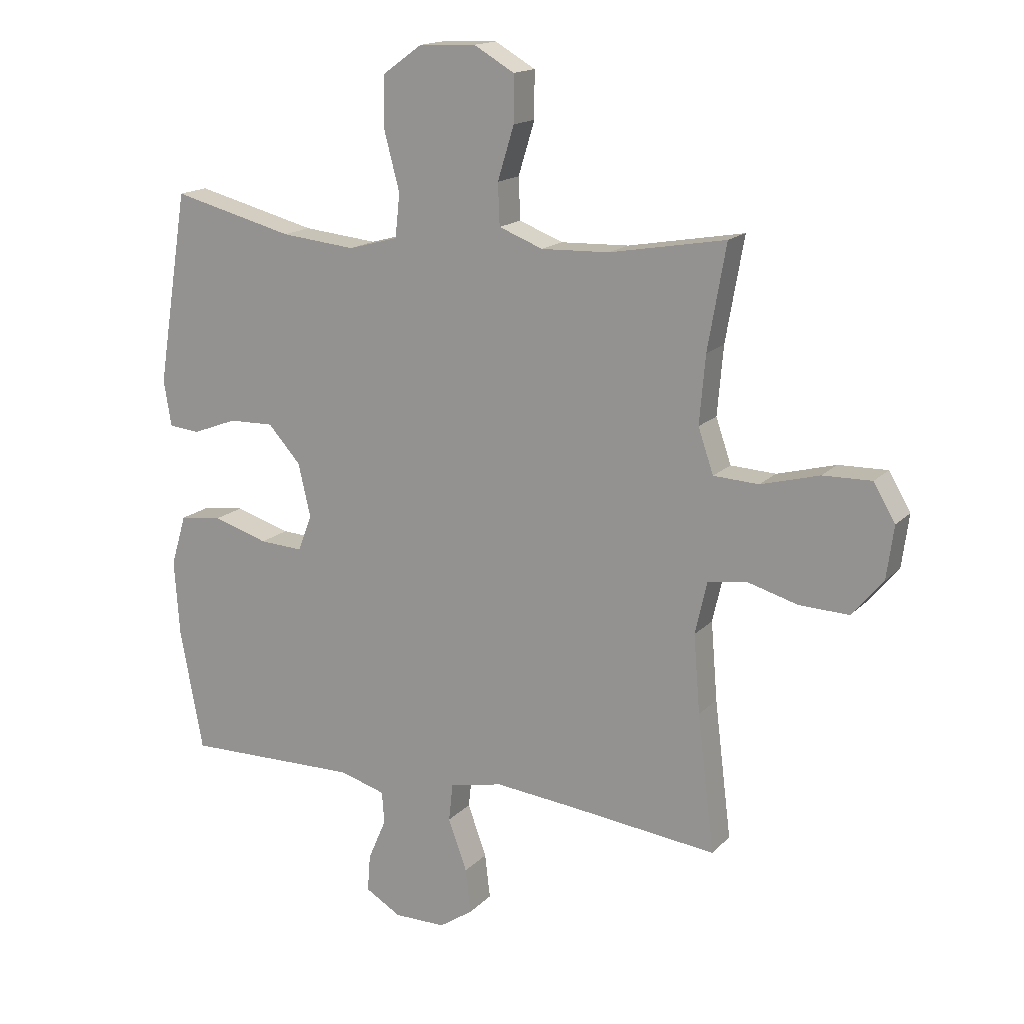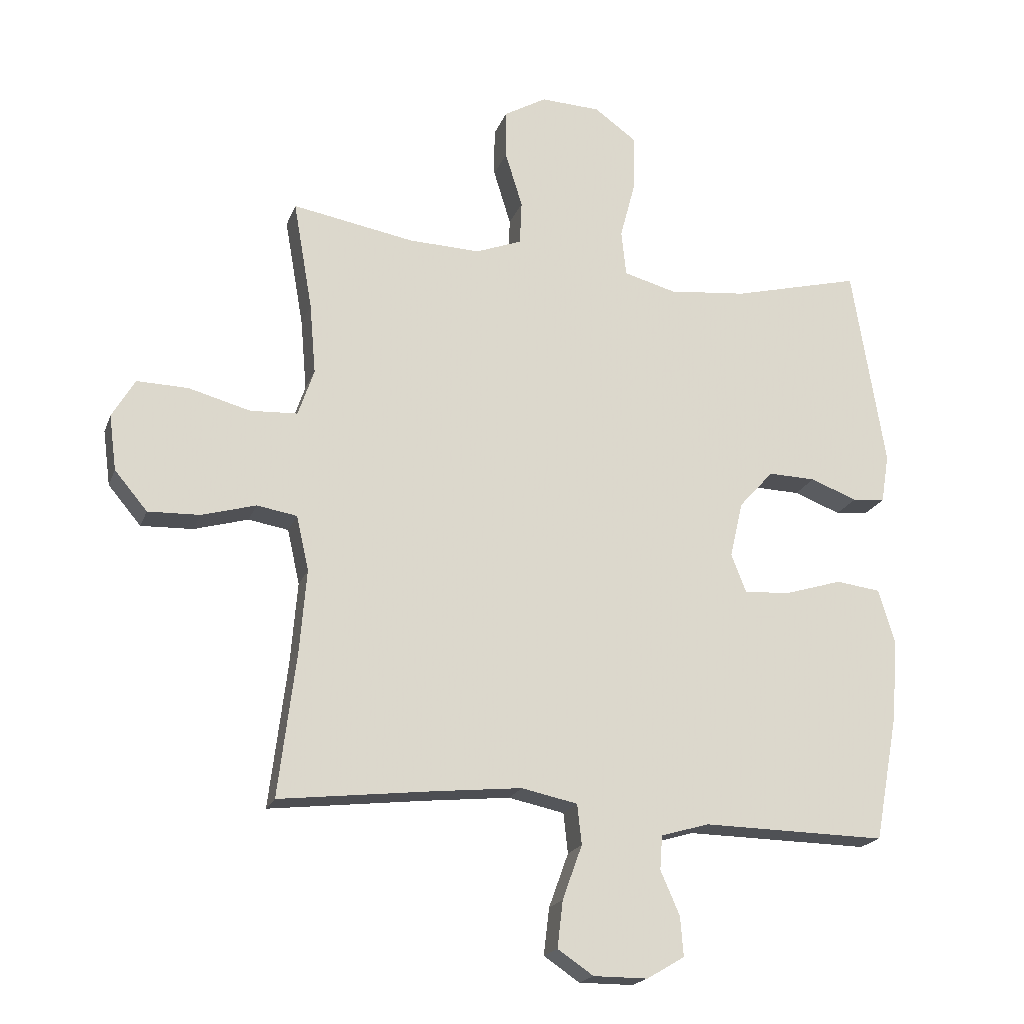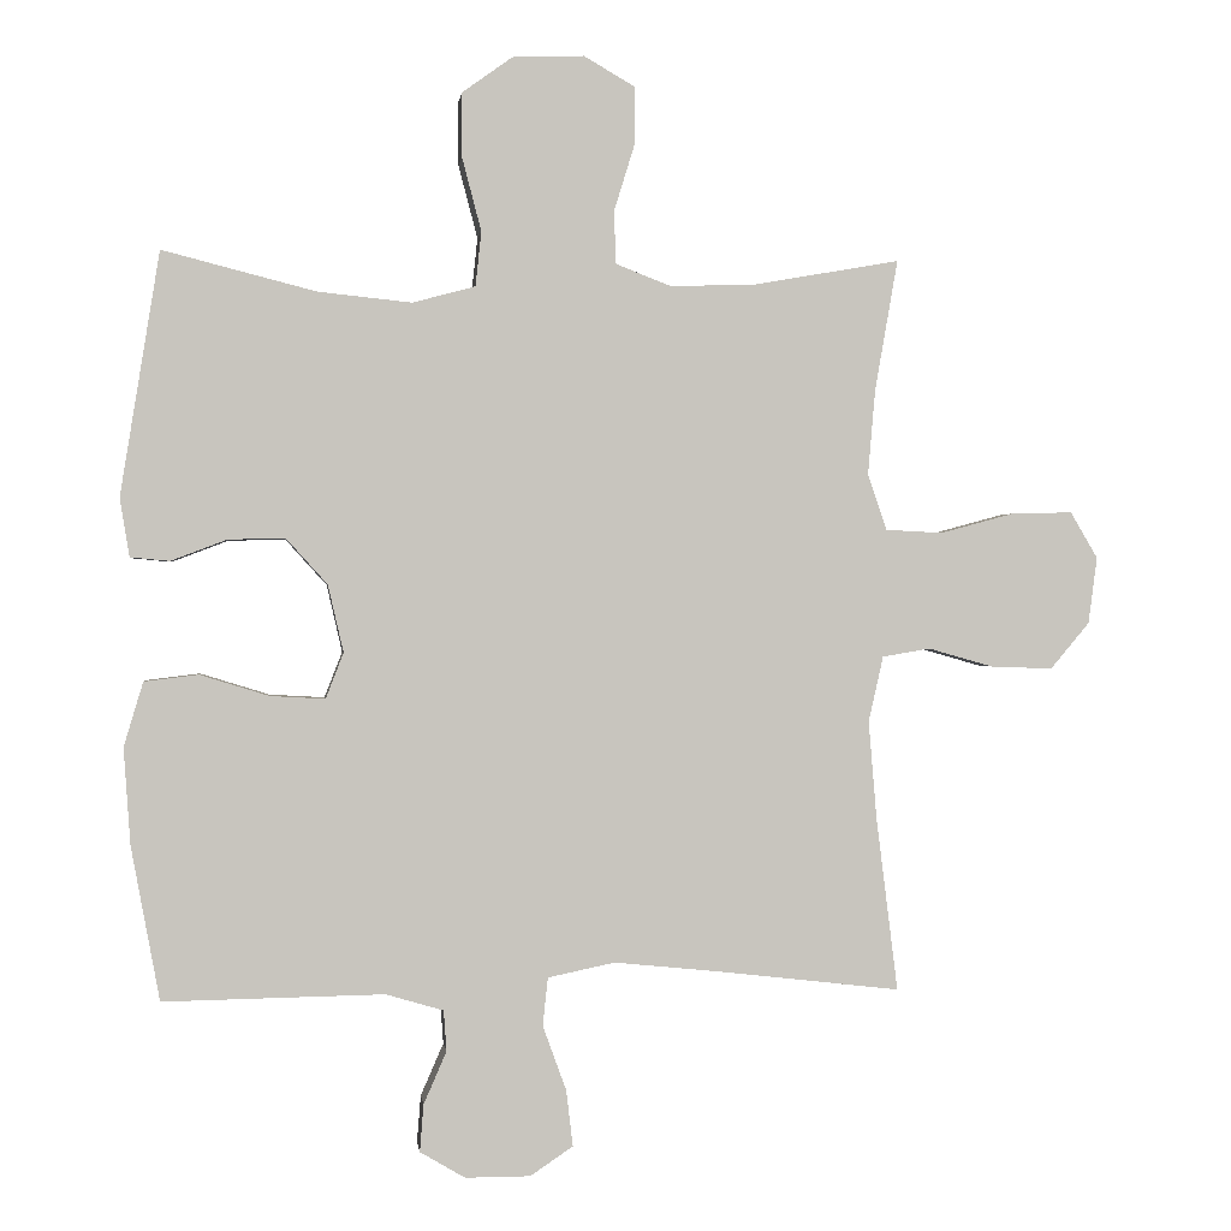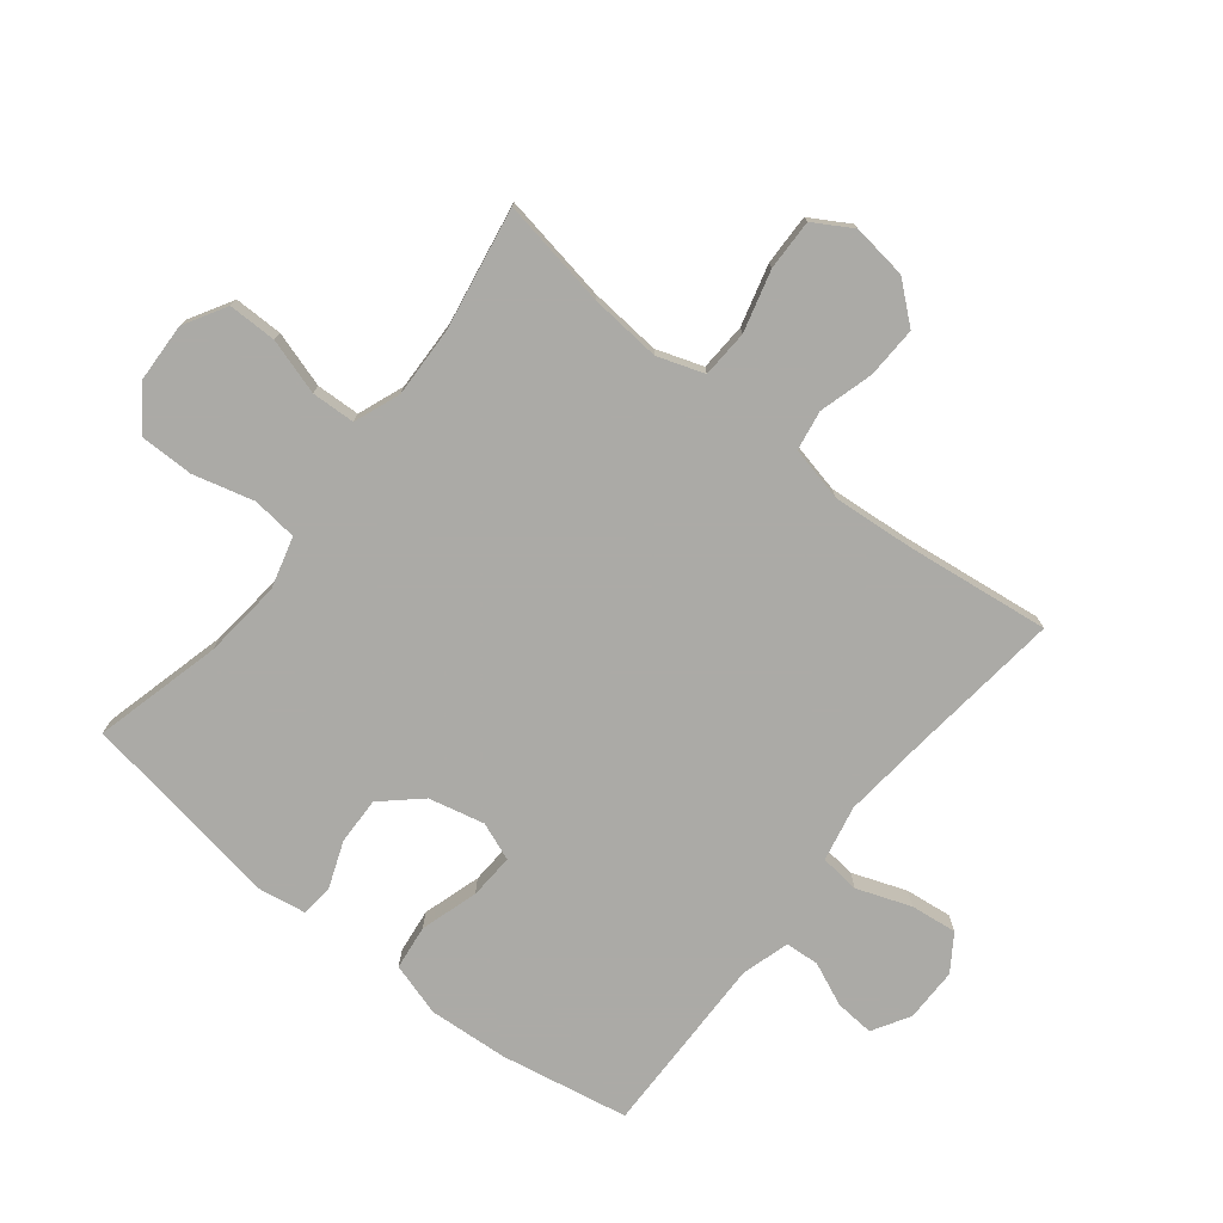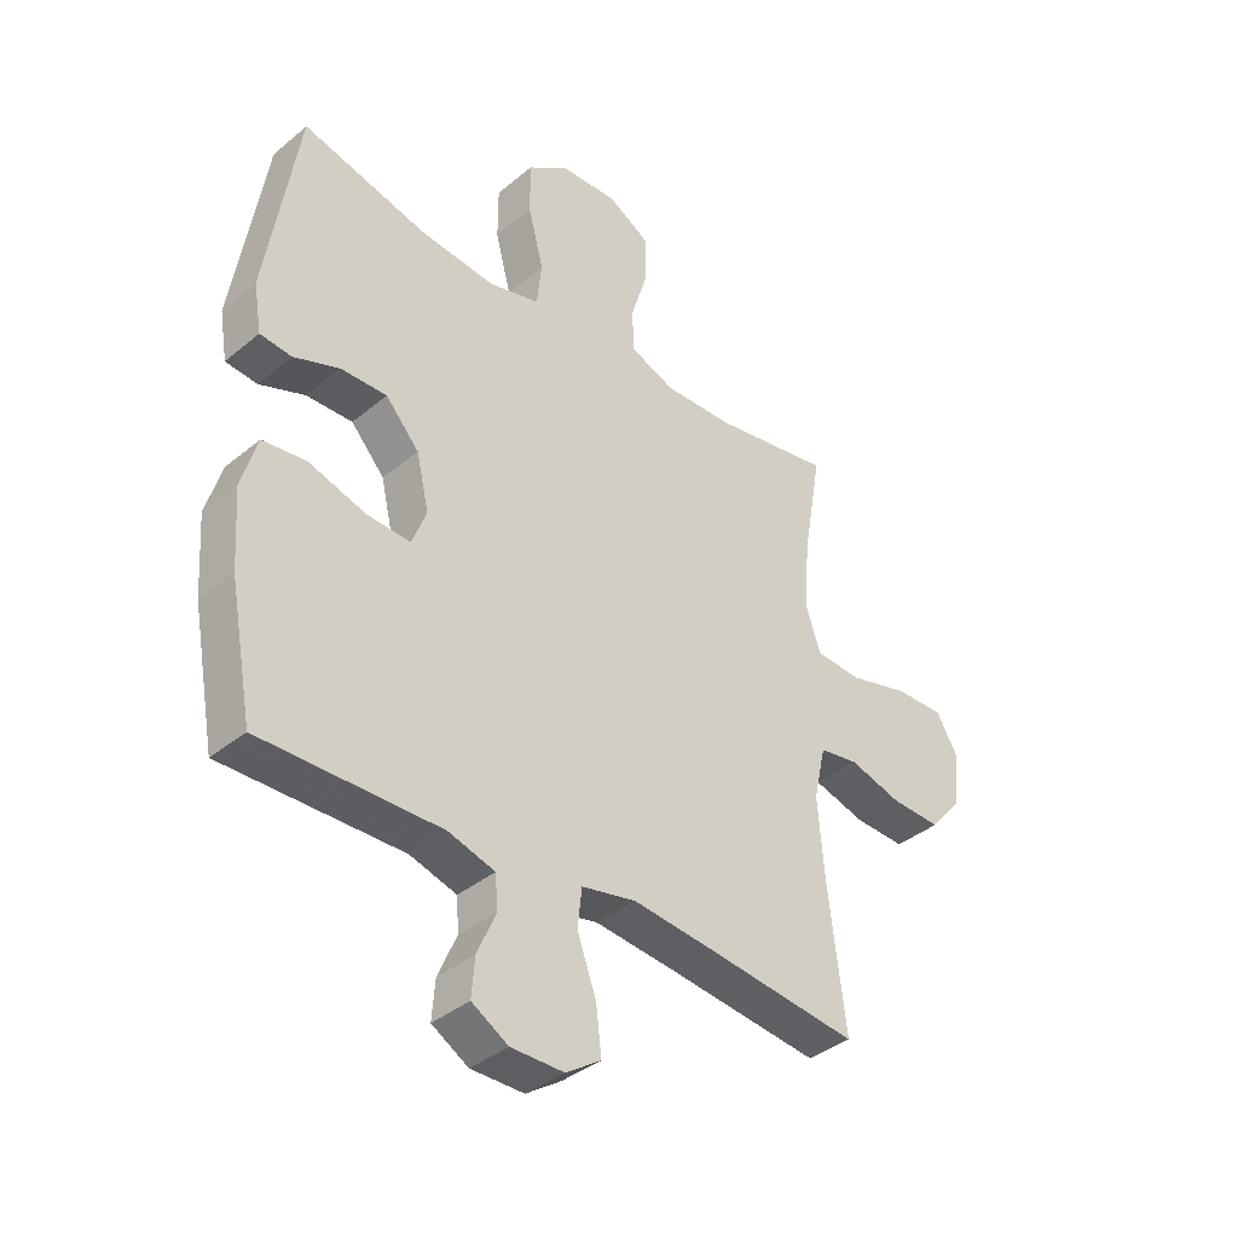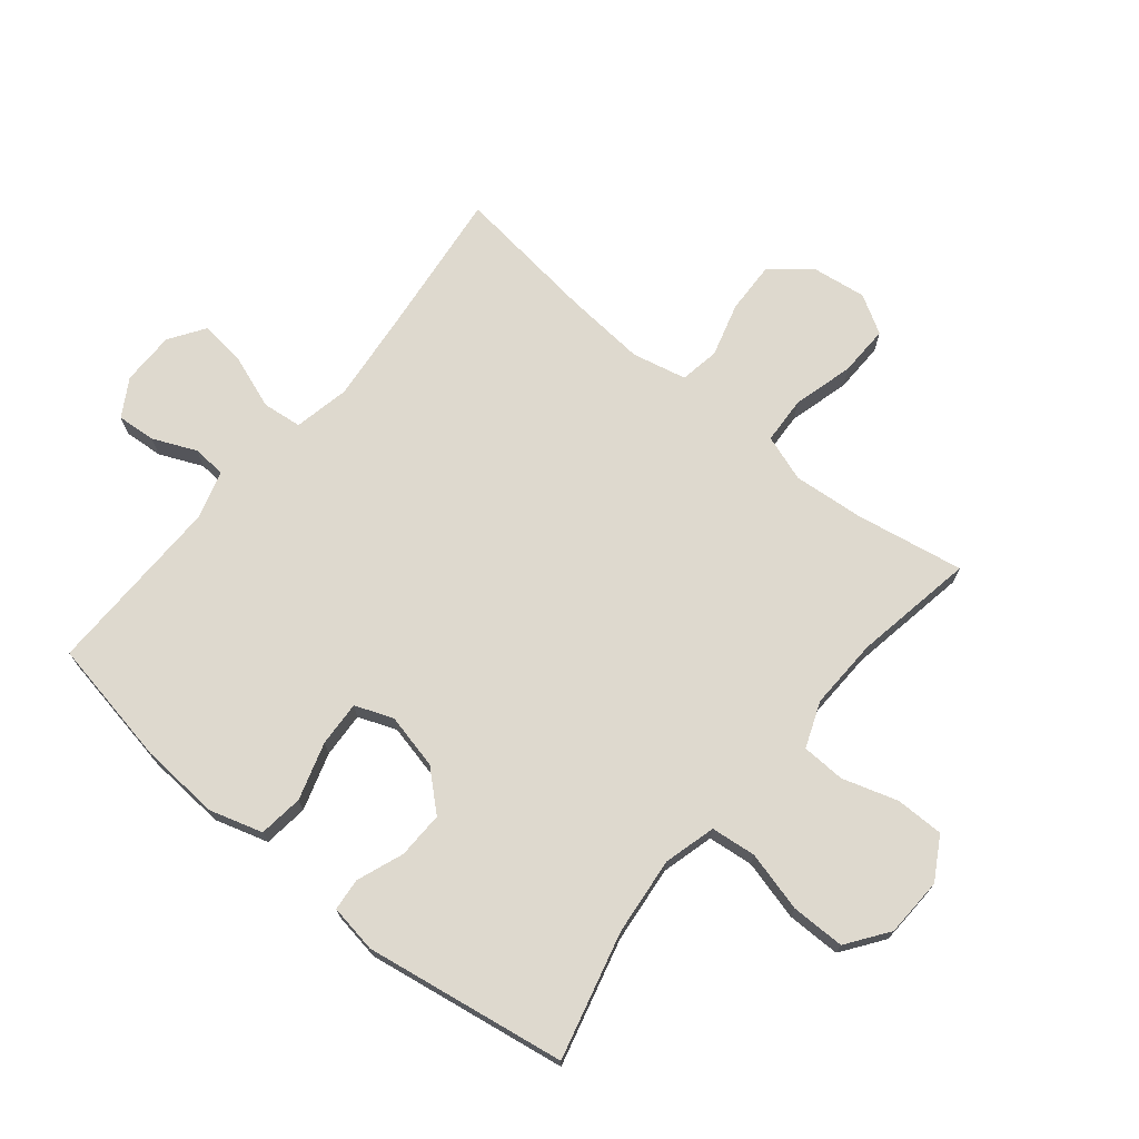
<metadata>
{"format":"obj","ext":"obj","renderer":"f3d","projection":"perspective","resolution":1024,"background":"white","views":[{"elev":16.1,"azim":27.9,"up":"+Z"},{"elev":-19.7,"azim":163.2,"up":"+Z"},{"elev":0.1,"azim":-7.1,"up":"+Z"},{"elev":-75.9,"azim":51.6,"up":"+Y"},{"elev":-38.0,"azim":-43.8,"up":"+Z"},{"elev":71.5,"azim":-50.7,"up":"+Y"}]}
</metadata>
<code>
v -0.5 0.07 0.5
v -0.292 0.07 0.447
v -0.165 0.07 0.434
v -0.08 0.07 0.457
v -0.072 0.07 0.531
v -0.098 0.07 0.63
v -0.098 0.07 0.718
v -0.03 0.07 0.767
v 0.067 0.07 0.771
v 0.136 0.07 0.731
v 0.136 0.07 0.652
v 0.108 0.07 0.561
v 0.111 0.07 0.49
v 0.186 0.07 0.461
v 0.302 0.07 0.465
v 0.5 0.07 0.5
v 0.469 0.07 0.323
v 0.459 0.07 0.207
v 0.485 0.07 0.131
v 0.562 0.07 0.127
v 0.662 0.07 0.154
v 0.745 0.07 0.156
v 0.782 0.07 0.093
v 0.77 0.07 0.003
v 0.717 0.07 -0.06
v 0.633 0.07 -0.057
v 0.545 0.07 -0.032
v 0.48 0.07 -0.043
v 0.46 0.07 -0.132
v 0.471 0.07 -0.265
v 0.5 0.07 -0.5
v 0.247 0.07 -0.471
v 0.109 0.07 -0.457
v 0.018 0.07 -0.476
v 0.011 0.07 -0.541
v 0.043 0.07 -0.629
v 0.052 0.07 -0.705
v -0.006 0.07 -0.744
v -0.094 0.07 -0.744
v -0.155 0.07 -0.708
v -0.15 0.07 -0.644
v -0.119 0.07 -0.573
v -0.123 0.07 -0.518
v -0.201 0.07 -0.495
v -0.5 0.07 -0.5
v -0.539 0.07 -0.291
v -0.548 0.07 -0.161
v -0.522 0.07 -0.074
v -0.449 0.07 -0.065
v -0.355 0.07 -0.094
v -0.281 0.07 -0.098
v -0.257 0.07 -0.036
v -0.278 0.07 0.055
v -0.334 0.07 0.117
v -0.411 0.07 0.115
v -0.487 0.07 0.086
v -0.54 0.07 0.091
v -0.553 0.07 0.17
v -0.5 0 0.5
v -0.292 0 0.447
v -0.165 0 0.434
v -0.08 0 0.457
v -0.072 0 0.531
v -0.098 0 0.63
v -0.098 0 0.718
v -0.03 0 0.767
v 0.067 0 0.771
v 0.136 0 0.731
v 0.136 0 0.652
v 0.108 0 0.561
v 0.111 0 0.49
v 0.186 0 0.461
v 0.302 0 0.465
v 0.5 0 0.5
v 0.469 0 0.323
v 0.459 0 0.207
v 0.485 0 0.131
v 0.562 0 0.127
v 0.662 0 0.154
v 0.745 0 0.156
v 0.782 0 0.093
v 0.77 0 0.003
v 0.717 0 -0.06
v 0.633 0 -0.057
v 0.545 0 -0.032
v 0.48 0 -0.043
v 0.46 0 -0.132
v 0.471 0 -0.265
v 0.5 0 -0.5
v 0.247 0 -0.471
v 0.109 0 -0.457
v 0.018 0 -0.476
v 0.011 0 -0.541
v 0.043 0 -0.629
v 0.052 0 -0.705
v -0.006 0 -0.744
v -0.094 0 -0.744
v -0.155 0 -0.708
v -0.15 0 -0.644
v -0.119 0 -0.573
v -0.123 0 -0.518
v -0.201 0 -0.495
v -0.5 0 -0.5
v -0.539 0 -0.291
v -0.548 0 -0.161
v -0.522 0 -0.074
v -0.449 0 -0.065
v -0.355 0 -0.094
v -0.281 0 -0.098
v -0.257 0 -0.036
v -0.278 0 0.055
v -0.334 0 0.117
v -0.411 0 0.115
v -0.487 0 0.086
v -0.54 0 0.091
v -0.553 0 0.17
f 58 1 2
f 57 58 2
f 56 57 2
f 55 56 2
f 54 55 2 3
f 53 54 3 4
f 52 53 4
f 48 49 50
f 47 48 50
f 46 47 50
f 45 46 50
f 44 45 50
f 43 44 50 51
f 40 41 42
f 39 40 42
f 38 39 42
f 37 38 42
f 36 37 42
f 35 36 42
f 34 35 42 43
f 30 31 32
f 29 30 32 33
f 28 29 33 34
f 25 26 27
f 24 25 27
f 23 24 27
f 22 23 27
f 21 22 27
f 20 21 27
f 19 20 27 28
f 43 51 52
f 34 43 52
f 28 34 52
f 19 28 52
f 18 19 52
f 10 11 12
f 9 10 12
f 8 9 12
f 7 8 12
f 6 7 12
f 5 6 12
f 4 5 12 13
f 4 13 14
f 52 4 14
f 18 52 14
f 17 18 14
f 17 14 15
f 15 16 17
f 60 59 116
f 60 116 115
f 60 115 114
f 60 114 113
f 61 60 113 112
f 62 61 112 111
f 62 111 110
f 108 107 106
f 108 106 105
f 108 105 104
f 108 104 103
f 108 103 102
f 109 108 102 101
f 100 99 98
f 100 98 97
f 100 97 96
f 100 96 95
f 100 95 94
f 100 94 93
f 101 100 93 92
f 90 89 88
f 91 90 88 87
f 92 91 87 86
f 85 84 83
f 85 83 82
f 85 82 81
f 85 81 80
f 85 80 79
f 85 79 78
f 86 85 78 77
f 110 109 101
f 110 101 92
f 110 92 86
f 110 86 77
f 110 77 76
f 70 69 68
f 70 68 67
f 70 67 66
f 70 66 65
f 70 65 64
f 70 64 63
f 71 70 63 62
f 72 71 62
f 72 62 110
f 72 110 76
f 72 76 75
f 73 72 75
f 75 74 73
f 1 59 60 2
f 2 60 61 3
f 3 61 62 4
f 4 62 63 5
f 5 63 64 6
f 6 64 65 7
f 7 65 66 8
f 8 66 67 9
f 9 67 68 10
f 10 68 69 11
f 11 69 70 12
f 12 70 71 13
f 13 71 72 14
f 14 72 73 15
f 15 73 74 16
f 16 74 75 17
f 17 75 76 18
f 18 76 77 19
f 19 77 78 20
f 20 78 79 21
f 21 79 80 22
f 22 80 81 23
f 23 81 82 24
f 24 82 83 25
f 25 83 84 26
f 26 84 85 27
f 27 85 86 28
f 28 86 87 29
f 29 87 88 30
f 30 88 89 31
f 31 89 90 32
f 32 90 91 33
f 33 91 92 34
f 34 92 93 35
f 35 93 94 36
f 36 94 95 37
f 37 95 96 38
f 38 96 97 39
f 39 97 98 40
f 40 98 99 41
f 41 99 100 42
f 42 100 101 43
f 43 101 102 44
f 44 102 103 45
f 45 103 104 46
f 46 104 105 47
f 47 105 106 48
f 48 106 107 49
f 49 107 108 50
f 50 108 109 51
f 51 109 110 52
f 52 110 111 53
f 53 111 112 54
f 54 112 113 55
f 55 113 114 56
f 56 114 115 57
f 57 115 116 58
f 58 116 59 1

</code>
